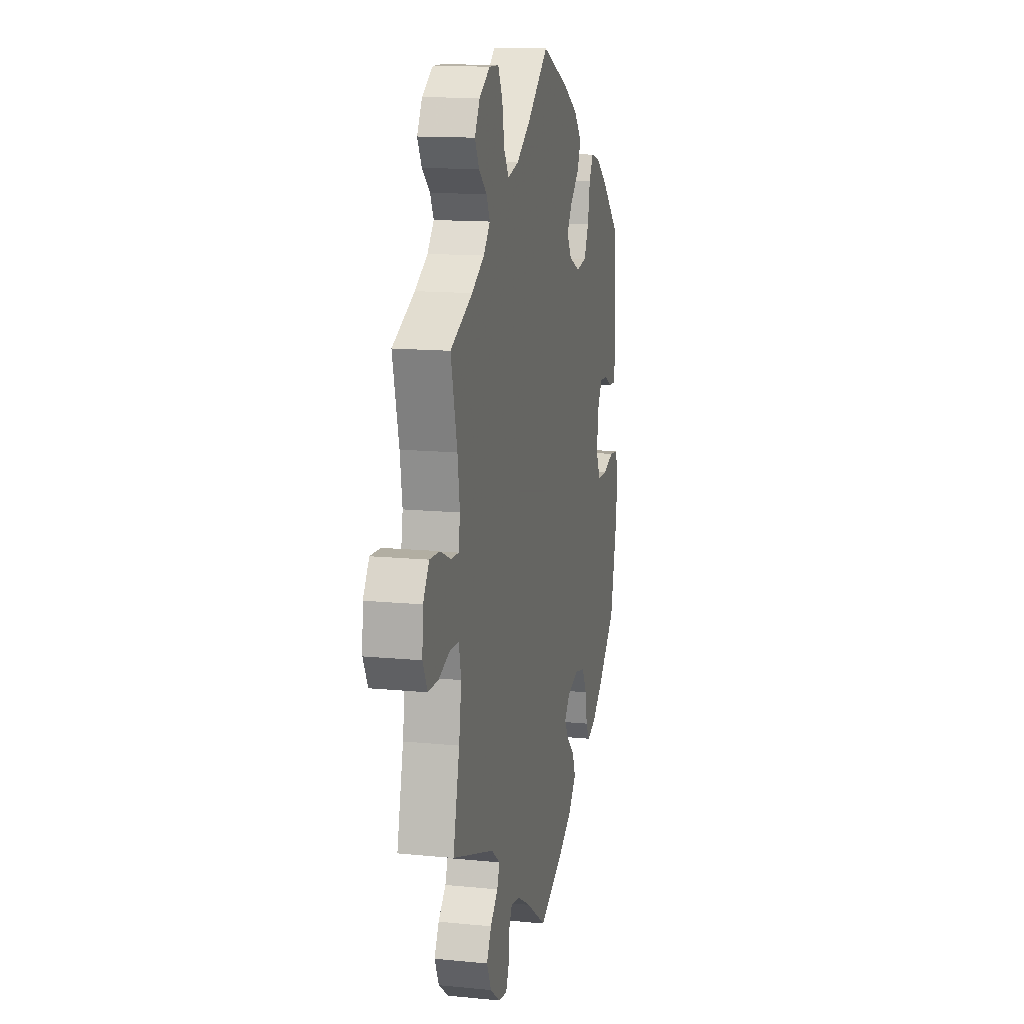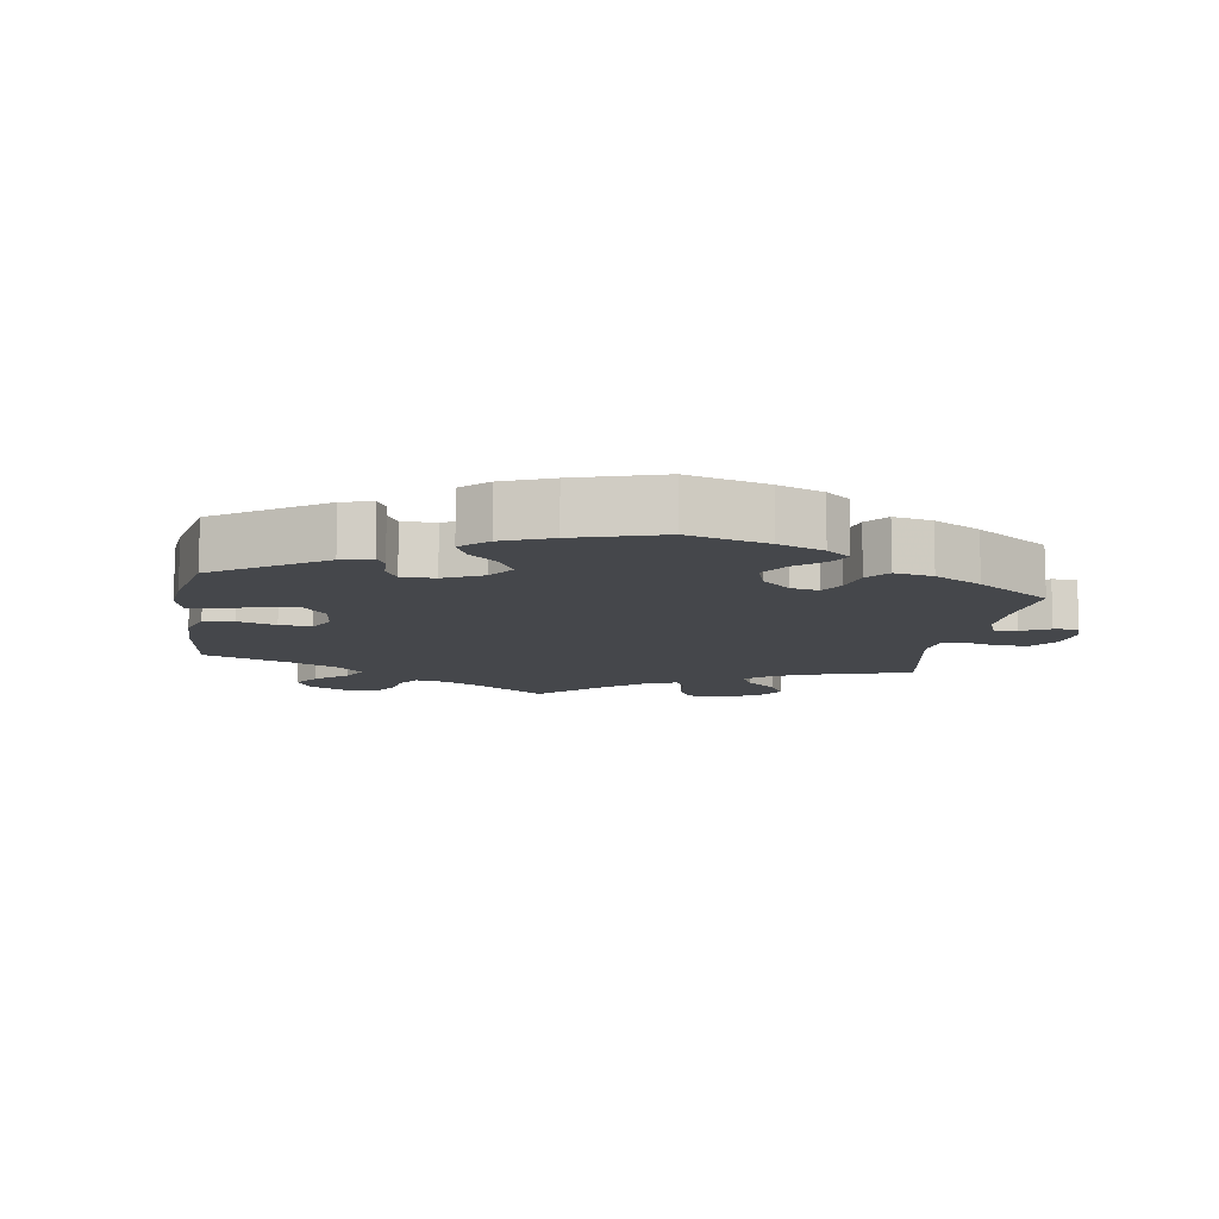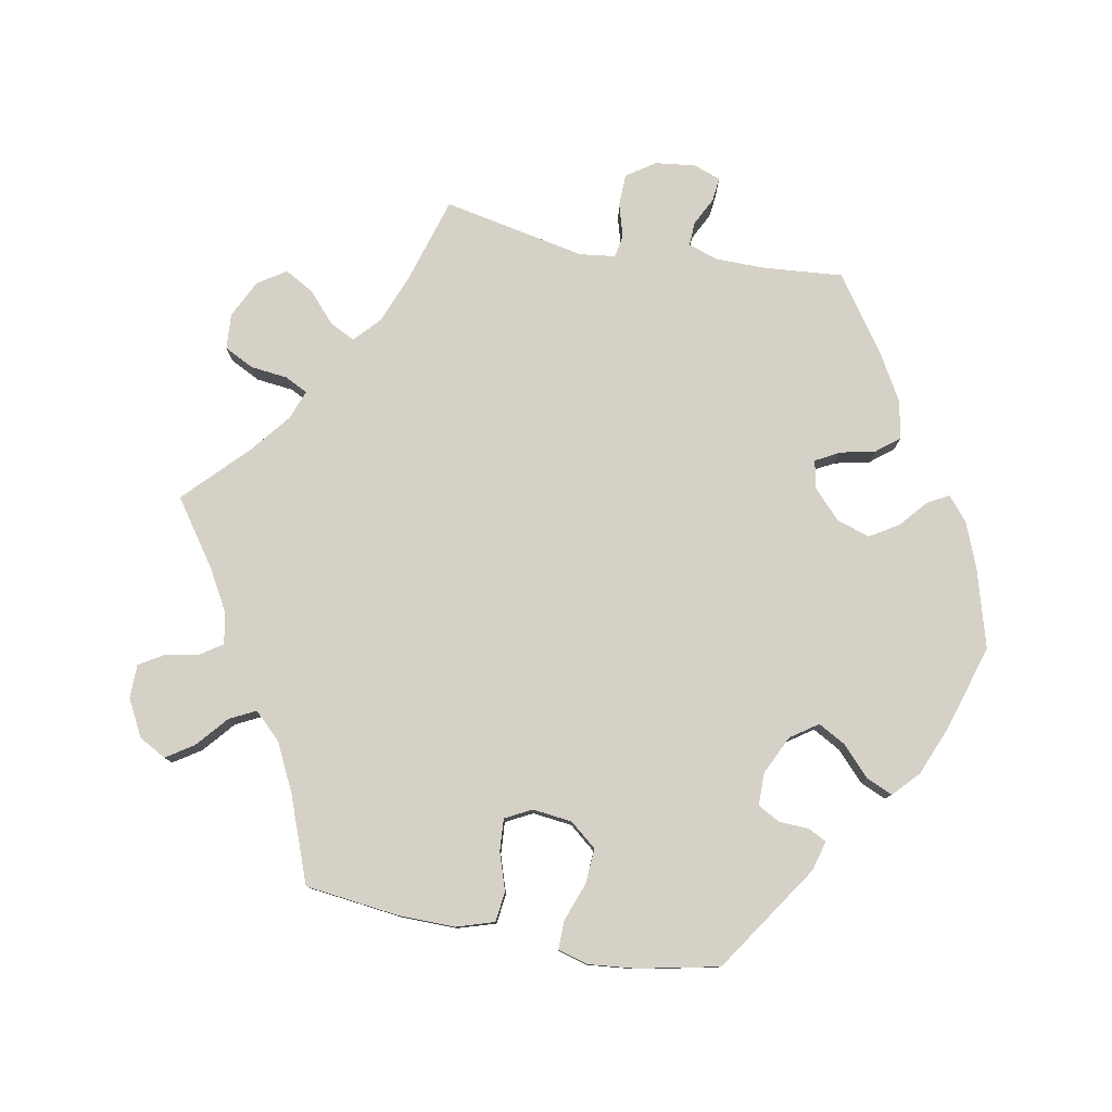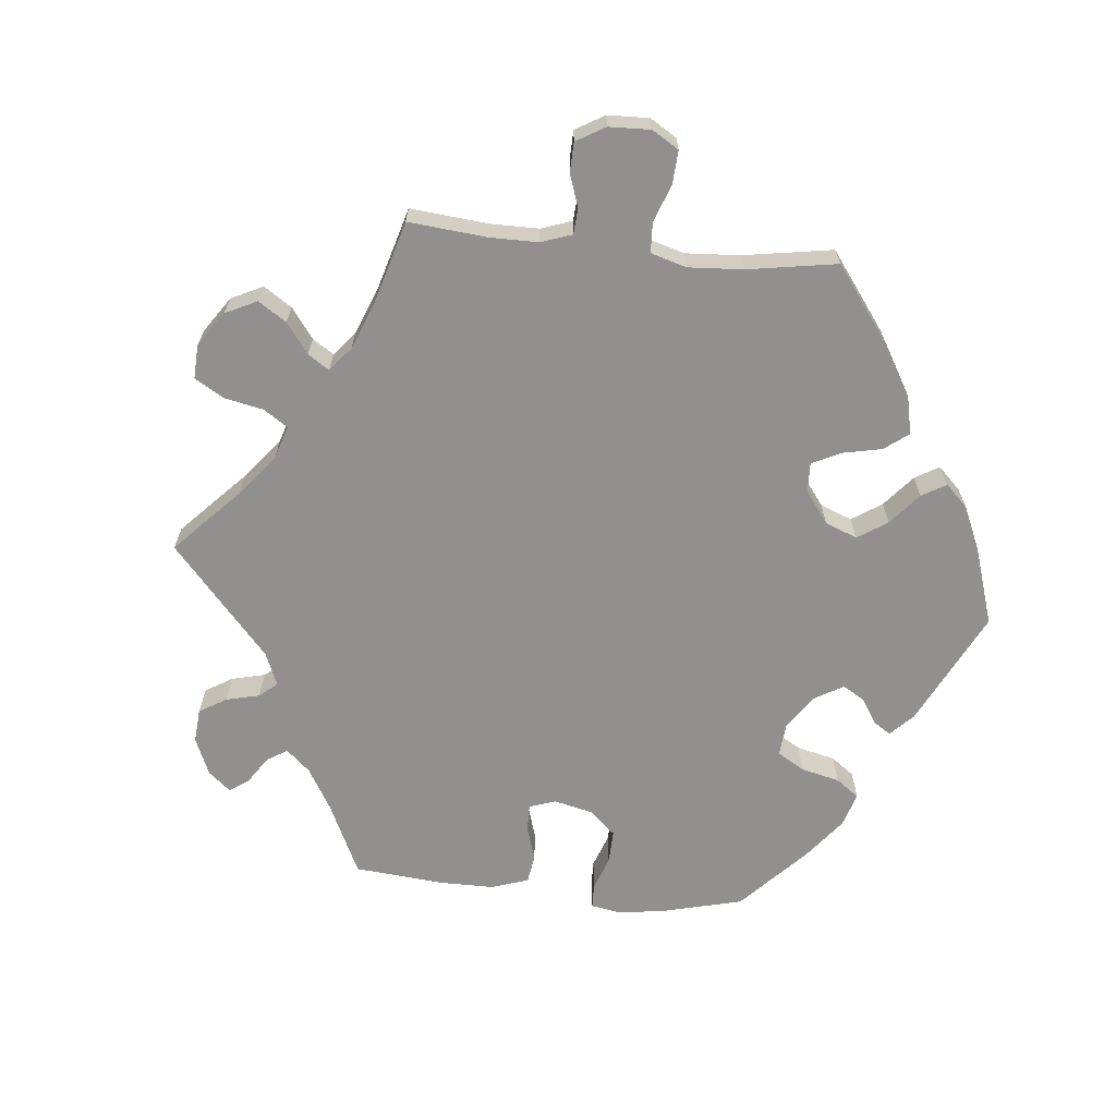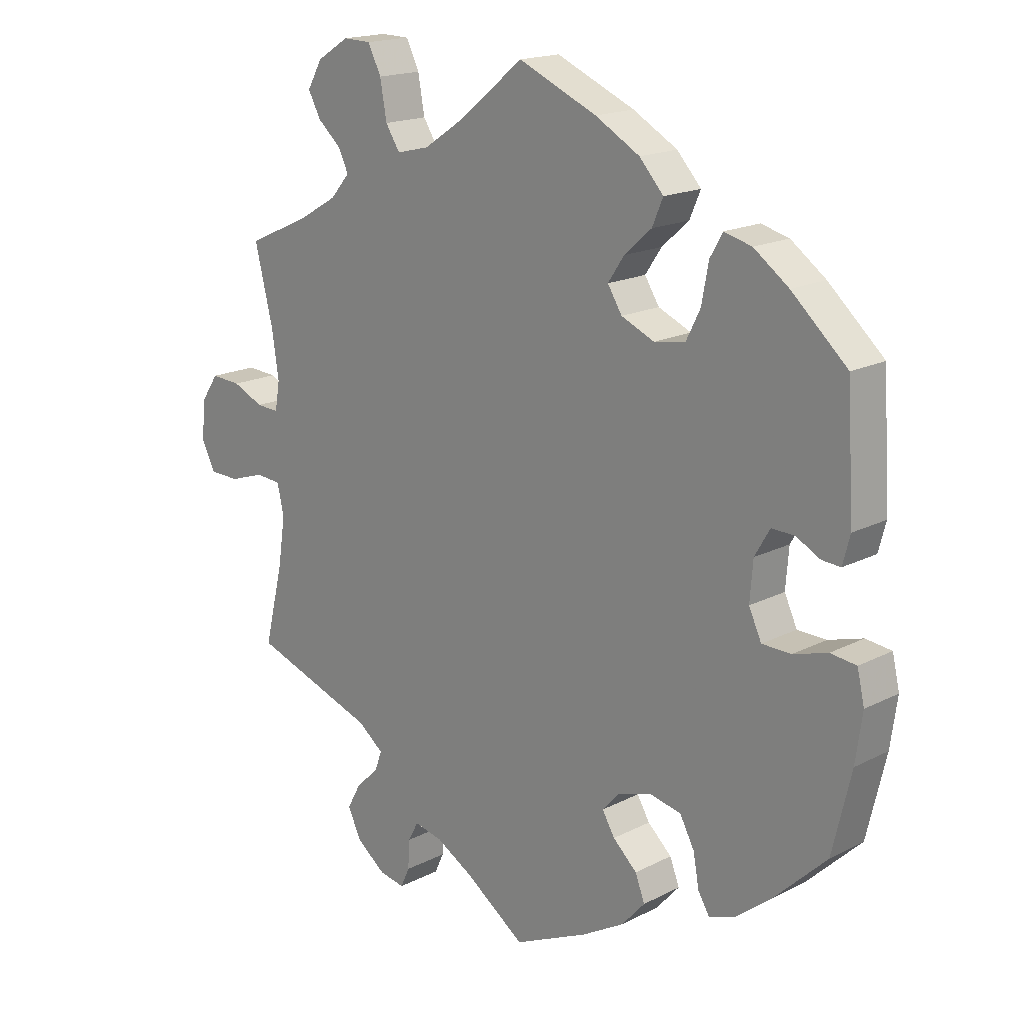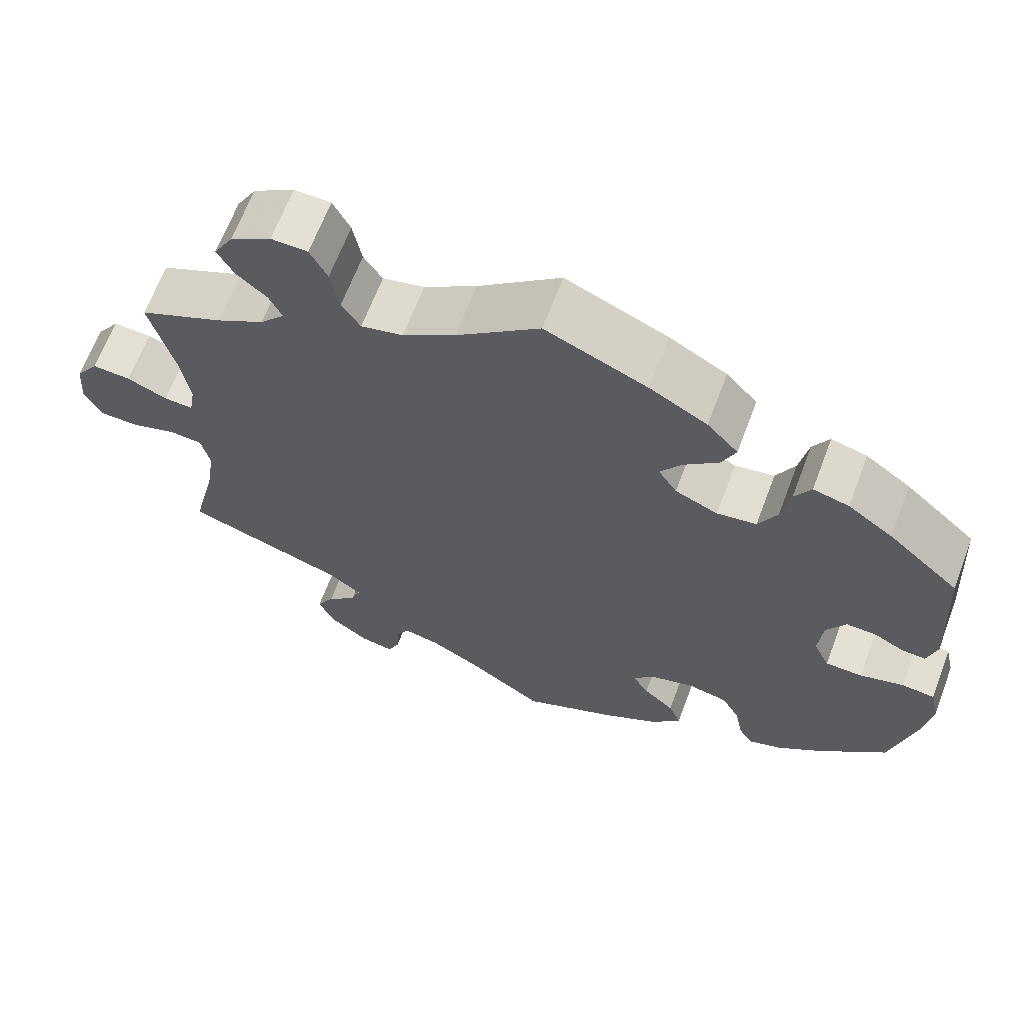
<metadata>
{"format":"obj","ext":"obj","renderer":"f3d","projection":"perspective","resolution":1024,"background":"white","views":[{"elev":13.9,"azim":-77.6,"up":"+Z"},{"elev":-10.4,"azim":111.1,"up":"+Y"},{"elev":78.8,"azim":40.8,"up":"+Y"},{"elev":-65.7,"azim":-35.7,"up":"+Y"},{"elev":17.6,"azim":44.8,"up":"+Z"},{"elev":65.9,"azim":20.7,"up":"+Z"}]}
</metadata>
<code>
v -0.175 0.07 0.488
v 0.506 0.07 0.072
v 0.391 0.07 -0.441
v -0.334 0.07 0.433
v 0.328 0.07 -0.426
v 0.347 0.07 -0.457
v 0.182 0.07 0.395
v -0.288 0.07 -0.609
v 0 0.07 -0.62
v -0.655 0.07 -0.063
v 0.178 0.07 -0.4
v -0.643 0.07 0.09
v -0.23 0.07 -0.584
v 0.218 0.07 -0.437
v 0.234 0.07 -0.478
v 0 0.07 0.62
v 0.32 0.07 0.41
v 0.568 0.07 -0.178
v 0.157 0.07 -0.365
v -0.506 0.07 0.184
v 0.155 0.07 0.355
v 0.428 0.07 0.094
v 0.179 0.07 0.317
v -0.503 0.07 0.062
v -0.298 0.07 -0.447
v 0.234 0.07 0.293
v -0.336 0.07 -0.483
v -0.537 0.07 -0.31
v 0.205 0.07 0.521
v -0.537 0.07 0.31
v -0.163 0.07 -0.514
v -0.264 0.07 0.573
v 0.403 0.07 0.051
v -0.229 0.07 0.475
v 0.579 0.07 -0.099
v -0.333 0.07 0.618
v -0.493 0.07 -0.099
v 0.309 0.07 0.349
v 0.448 0.07 -0.396
v -0.366 0.07 0.396
v 0.245 0.07 0.477
v 0.387 0.07 0.435
v 0.195 0.07 -0.522
v -0.505 0.07 -0.178
v 0.445 0.07 0.393
v 0.537 0.07 0.07
v 0.341 0.07 0.447
v -0.673 0.07 0.046
v 0.466 0.07 0.093
v -0.547 0.07 -0.045
v -0.227 0.07 -0.536
v 0.537 0.07 -0.31
v 0.537 0.07 0.31
v -0.541 0.07 0.064
v -0.593 0.07 0.087
v 0.419 0.07 -0.058
v -0.286 0.07 0.617
v -0.386 0.07 0.585
v -0.605 0.07 -0.064
v -0.39 0.07 0.502
v 0.124 0.07 -0.563
v -0.337 0.07 -0.572
v -0.428 0.07 0.36
v 0.318 0.07 -0.372
v 0.185 0.07 -0.333
v 0.242 0.07 -0.316
v -0.21 0.07 -0.504
v -0.351 0.07 0.468
v 0.549 0.07 0.116
v -0.504 0.07 -0.048
v 0.294 0.07 -0.327
v 0.567 0.07 -0.047
v -0.495 0.07 0.109
v -0.359 0.07 -0.525
v -0.107 0.07 0.533
v -0.245 0.07 -0.617
v 0.467 0.07 -0.059
v -0.1 0.07 -0.55
v 0.131 0.07 0.563
v 0.398 0.07 -0.013
v -0.253 0.07 0.512
v 0.285 0.07 0.301
v 0.524 0.07 -0.042
v -0.329 0.07 -0.381
v -0.411 0.07 0.541
v 0.227 0.07 0.435
v -0.678 0.07 -0.018
v -0.286 0.07 -0.414
v -0.175 -0 0.488
v 0.506 -0 0.072
v 0.391 -0 -0.441
v -0.334 -0 0.433
v 0.328 -0 -0.426
v 0.347 -0 -0.457
v 0.182 -0 0.395
v -0.288 -0 -0.609
v 0 -0 -0.62
v -0.655 -0 -0.063
v 0.178 -0 -0.4
v -0.643 -0 0.09
v -0.23 -0 -0.584
v 0.218 -0 -0.437
v 0.234 -0 -0.478
v 0 -0 0.62
v 0.32 -0 0.41
v 0.568 -0 -0.178
v 0.157 -0 -0.365
v -0.506 -0 0.184
v 0.155 -0 0.355
v 0.428 -0 0.094
v 0.179 -0 0.317
v -0.503 -0 0.062
v -0.298 -0 -0.447
v 0.234 -0 0.293
v -0.336 -0 -0.483
v -0.537 -0 -0.31
v 0.205 -0 0.521
v -0.537 -0 0.31
v -0.163 -0 -0.514
v -0.264 -0 0.573
v 0.403 -0 0.051
v -0.229 -0 0.475
v 0.579 -0 -0.099
v -0.333 -0 0.618
v -0.493 -0 -0.099
v 0.309 -0 0.349
v 0.448 -0 -0.396
v -0.366 -0 0.396
v 0.245 -0 0.477
v 0.387 -0 0.435
v 0.195 -0 -0.522
v -0.505 -0 -0.178
v 0.445 -0 0.393
v 0.537 -0 0.07
v 0.341 -0 0.447
v -0.673 -0 0.046
v 0.466 -0 0.093
v -0.547 -0 -0.045
v -0.227 -0 -0.536
v 0.537 -0 -0.31
v 0.537 -0 0.31
v -0.541 -0 0.064
v -0.593 -0 0.087
v 0.419 -0 -0.058
v -0.286 -0 0.617
v -0.386 -0 0.585
v -0.605 -0 -0.064
v -0.39 -0 0.502
v 0.124 -0 -0.563
v -0.337 -0 -0.572
v -0.428 -0 0.36
v 0.318 -0 -0.372
v 0.185 -0 -0.333
v 0.242 -0 -0.316
v -0.21 -0 -0.504
v -0.351 -0 0.468
v 0.549 -0 0.116
v -0.504 -0 -0.048
v 0.294 -0 -0.327
v 0.567 -0 -0.047
v -0.495 -0 0.109
v -0.359 -0 -0.525
v -0.107 -0 0.533
v -0.245 -0 -0.617
v 0.467 -0 -0.059
v -0.1 -0 -0.55
v 0.131 -0 0.563
v 0.398 -0 -0.013
v -0.253 -0 0.512
v 0.285 -0 0.301
v 0.524 -0 -0.042
v -0.329 -0 -0.381
v -0.411 -0 0.541
v 0.227 -0 0.435
v -0.678 -0 -0.018
v -0.286 -0 -0.414
f 84 28 44
f 88 84 44 37
f 62 74 27 25
f 62 25 88
f 8 62 88
f 51 13 76 8
f 67 51 8 88
f 31 67 88 37
f 43 61 9 78
f 11 14 15 43
f 19 11 43 78
f 65 19 78 31
f 3 6 5 64
f 3 64 71
f 39 3 71
f 52 39 71
f 18 52 71 66
f 77 83 72 35
f 56 77 35 18
f 69 46 2 49
f 69 49 22
f 53 69 22
f 45 53 22 33
f 38 17 47 42
f 82 38 42 45
f 29 41 86 7
f 29 7 21
f 75 16 79 29
f 1 75 29 21
f 34 1 21 23
f 36 57 32 81
f 36 81 34
f 58 36 34
f 68 60 85 58
f 4 68 58 34
f 40 4 34 23
f 20 30 63
f 73 20 63 40
f 24 73 40 23
f 48 12 55 54
f 48 54 24
f 87 48 24
f 50 59 10 87
f 70 50 87 24
f 65 31 37 70
f 56 18 66 65
f 80 56 65 70
f 33 80 70 24
f 82 45 33
f 26 82 33 24
f 24 23 26
f 132 116 172
f 125 132 172 176
f 113 115 162 150
f 176 113 150
f 176 150 96
f 96 164 101 139
f 176 96 139 155
f 125 176 155 119
f 166 97 149 131
f 131 103 102 99
f 166 131 99 107
f 119 166 107 153
f 152 93 94 91
f 159 152 91
f 159 91 127
f 159 127 140
f 154 159 140 106
f 123 160 171 165
f 106 123 165 144
f 137 90 134 157
f 110 137 157
f 110 157 141
f 121 110 141 133
f 130 135 105 126
f 133 130 126 170
f 95 174 129 117
f 109 95 117
f 117 167 104 163
f 109 117 163 89
f 111 109 89 122
f 169 120 145 124
f 122 169 124
f 122 124 146
f 146 173 148 156
f 122 146 156 92
f 111 122 92 128
f 151 118 108
f 128 151 108 161
f 111 128 161 112
f 142 143 100 136
f 112 142 136
f 112 136 175
f 175 98 147 138
f 112 175 138 158
f 158 125 119 153
f 153 154 106 144
f 158 153 144 168
f 112 158 168 121
f 121 133 170
f 112 121 170 114
f 114 111 112
f 44 132 125 37
f 37 125 158 70
f 70 158 138 50
f 50 138 147 59
f 59 147 98 10
f 10 98 175 87
f 87 175 136 48
f 48 136 100 12
f 12 100 143 55
f 55 143 142 54
f 54 142 112 24
f 24 112 161 73
f 73 161 108 20
f 20 108 118 30
f 30 118 151 63
f 63 151 128 40
f 40 128 92 4
f 4 92 156 68
f 68 156 148 60
f 60 148 173 85
f 85 173 146 58
f 58 146 124 36
f 36 124 145 57
f 57 145 120 32
f 32 120 169 81
f 81 169 122 34
f 34 122 89 1
f 1 89 163 75
f 75 163 104 16
f 16 104 167 79
f 79 167 117 29
f 29 117 129 41
f 41 129 174 86
f 86 174 95 7
f 7 95 109 21
f 21 109 111 23
f 23 111 114 26
f 26 114 170 82
f 82 170 126 38
f 38 126 105 17
f 17 105 135 47
f 47 135 130 42
f 42 130 133 45
f 45 133 141 53
f 53 141 157 69
f 69 157 134 46
f 46 134 90 2
f 2 90 137 49
f 49 137 110 22
f 22 110 121 33
f 33 121 168 80
f 80 168 144 56
f 56 144 165 77
f 77 165 171 83
f 83 171 160 72
f 72 160 123 35
f 35 123 106 18
f 18 106 140 52
f 52 140 127 39
f 39 127 91 3
f 3 91 94 6
f 6 94 93 5
f 5 93 152 64
f 64 152 159 71
f 71 159 154 66
f 66 154 153 65
f 65 153 107 19
f 19 107 99 11
f 11 99 102 14
f 14 102 103 15
f 15 103 131 43
f 43 131 149 61
f 61 149 97 9
f 9 97 166 78
f 78 166 119 31
f 31 119 155 67
f 67 155 139 51
f 51 139 101 13
f 13 101 164 76
f 76 164 96 8
f 8 96 150 62
f 62 150 162 74
f 74 162 115 27
f 27 115 113 25
f 25 113 176 88
f 88 176 172 84
f 84 172 116 28
f 28 116 132 44

</code>
